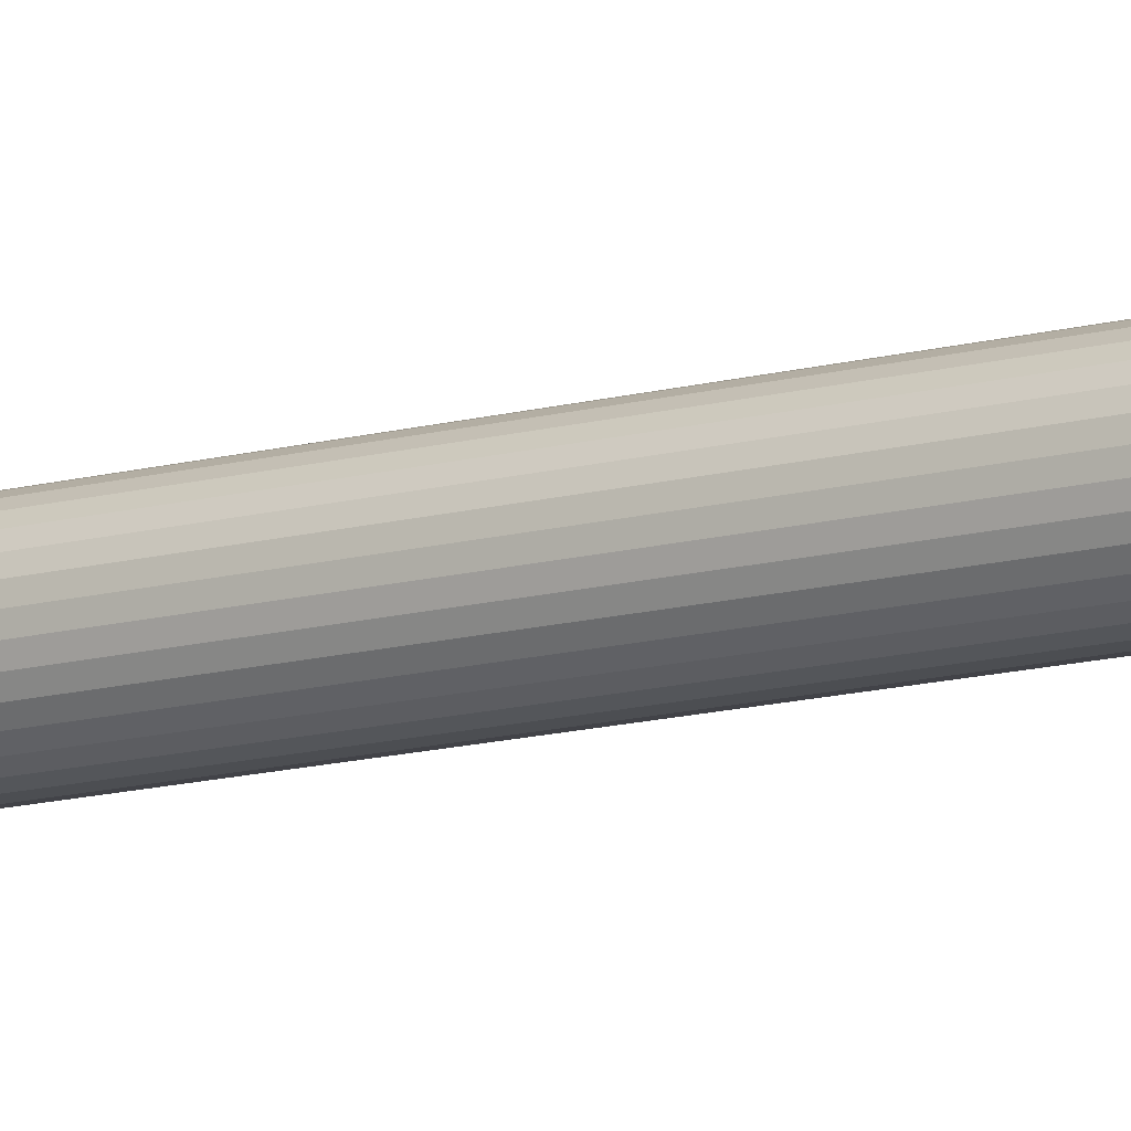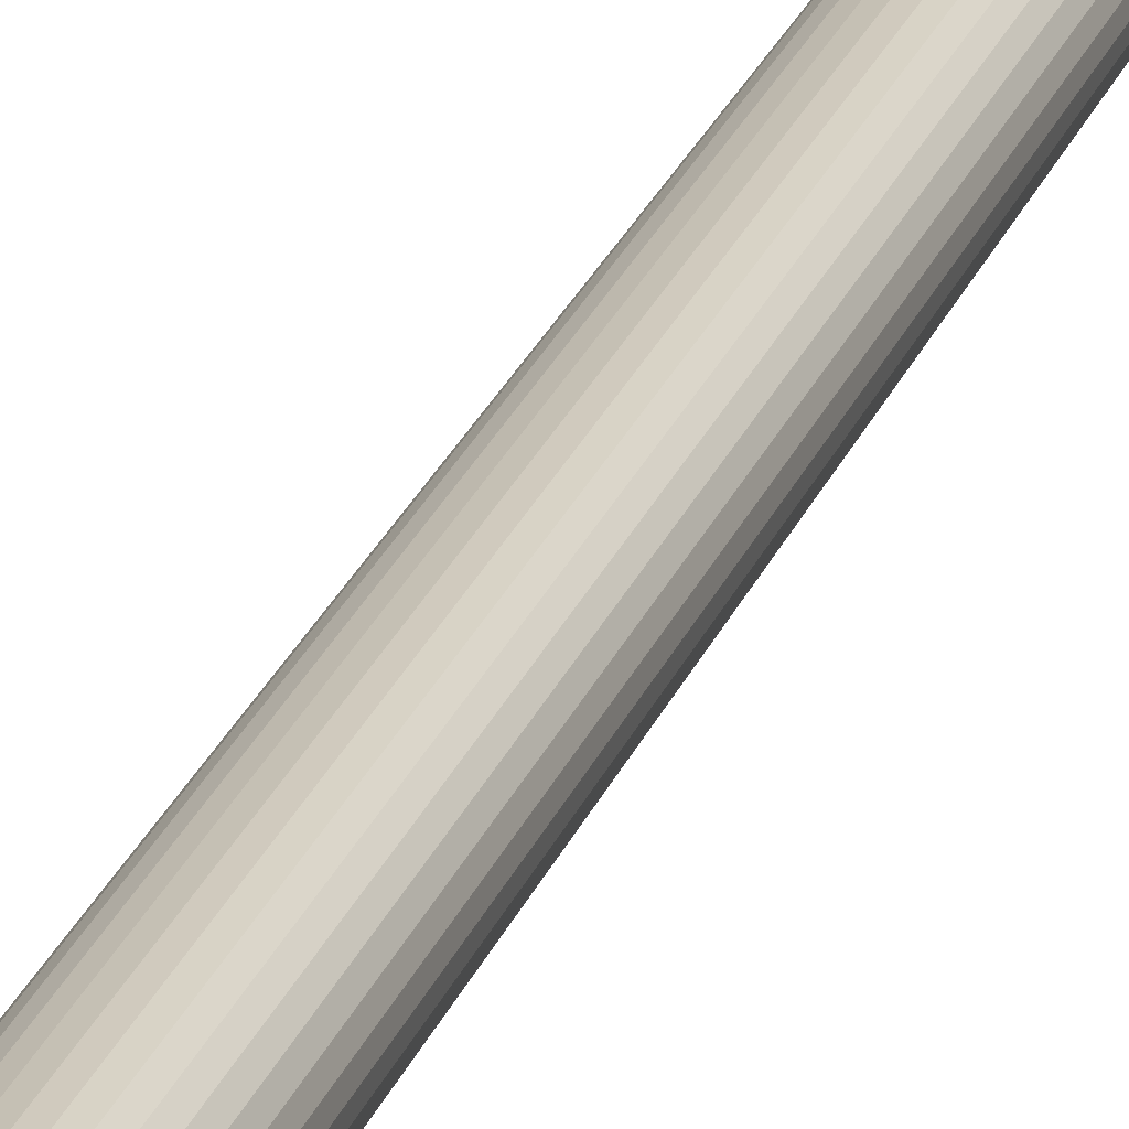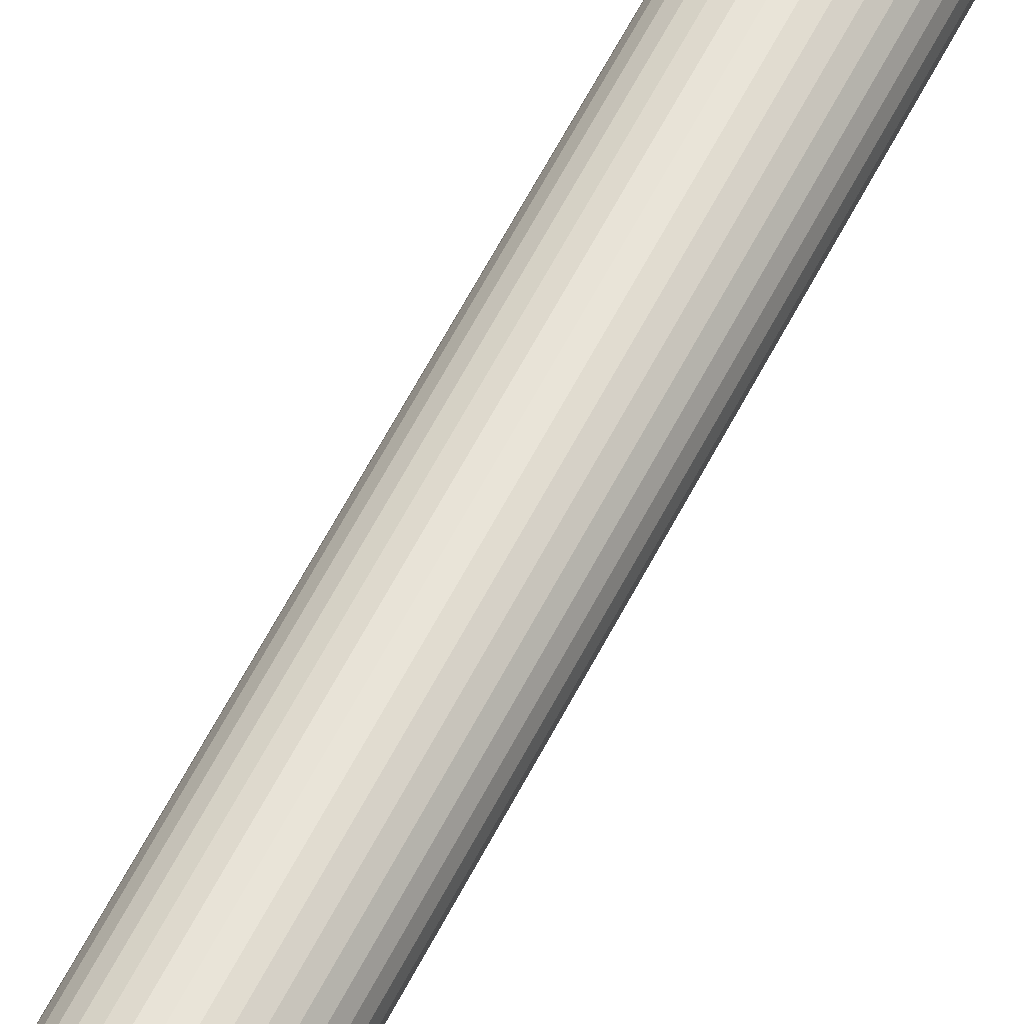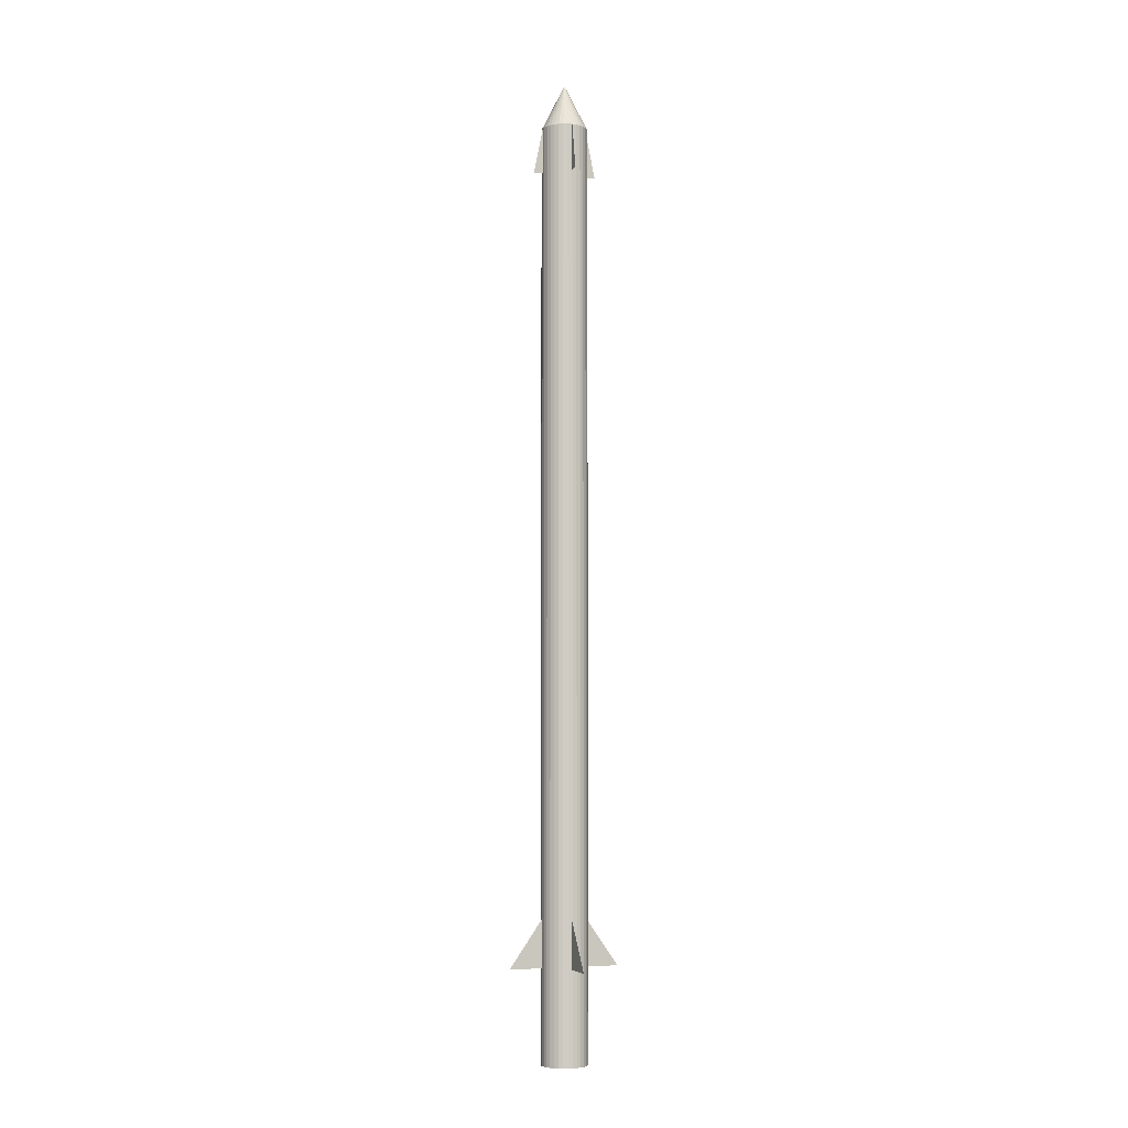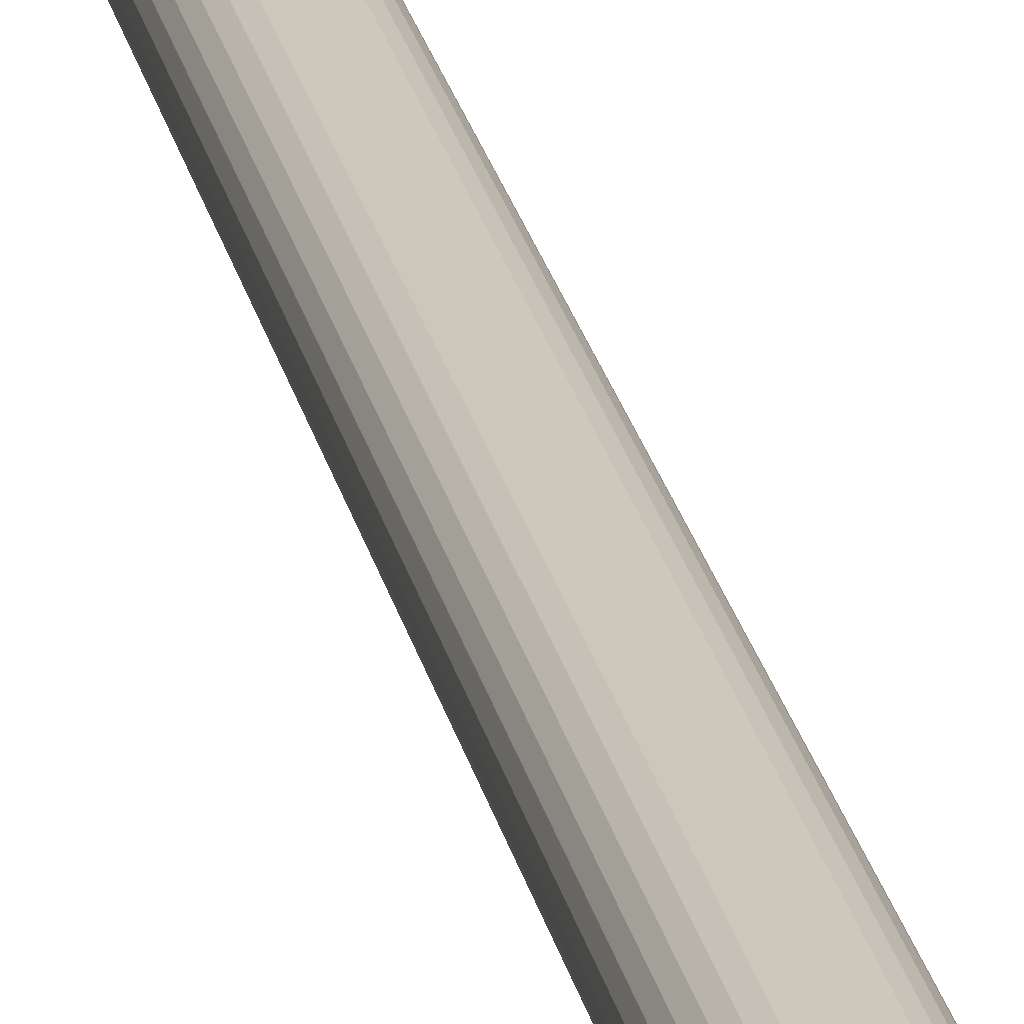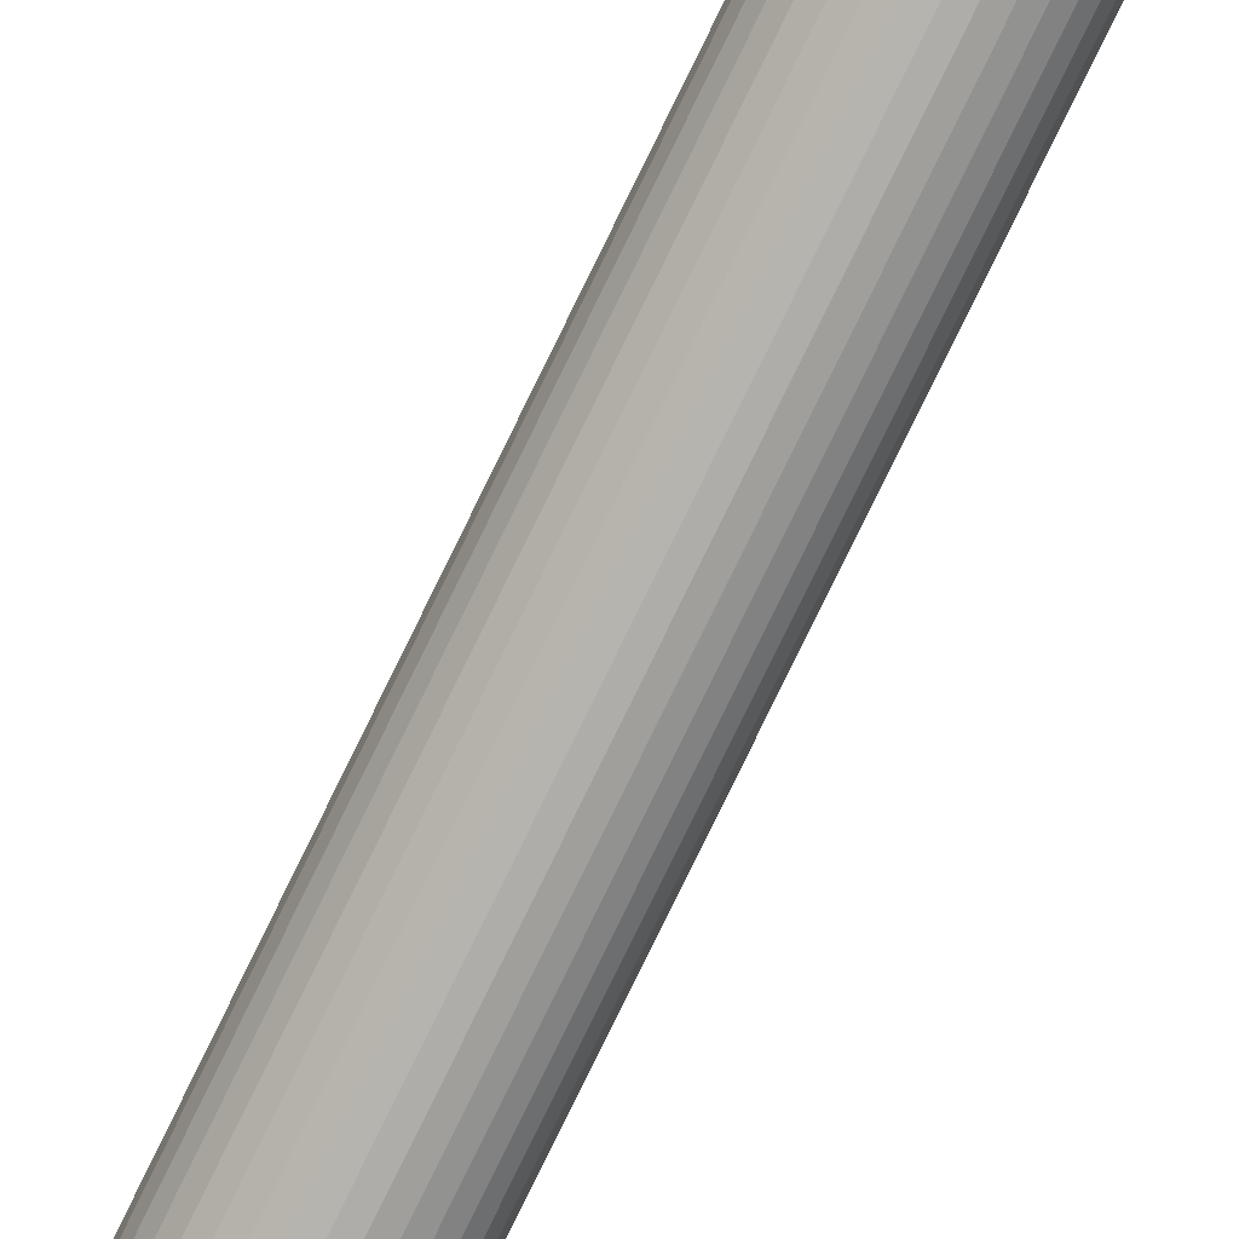
<metadata>
{"format":"obj","ext":"obj","renderer":"f3d","projection":"perspective","resolution":1024,"background":"white","views":[{"elev":-12.1,"azim":-55.6,"up":"+Z"},{"elev":21.2,"azim":15.3,"up":"+Z"},{"elev":59.4,"azim":-153.3,"up":"+Z"},{"elev":-5.3,"azim":70.3,"up":"+Y"},{"elev":22.1,"azim":-10.8,"up":"+Z"},{"elev":-79.3,"azim":154.0,"up":"+Z"}]}
</metadata>
<code>
o Plane.006_Plane.012
v 2.386 -31 0.01468
v 0.9863 -29 0.01468
v 0.9863 -31 0.01468
v -0.01367 -31 -2.385
v -0.01367 -29 -0.9853
v -0.01367 -31 -0.9853
v -0.01367 -31 2.415
v -0.01367 -29 1.015
v -0.01367 -31 1.015
v -2.414 -31 0.01468
v -1.014 -29 0.01468
v -1.014 -31 0.01468
f 1 2 3
f 4 5 6
f 7 8 9
f 10 11 12
o Plane.005_Plane.011
v 1.4 3 -0
v 1 5 0
v 1 3 0
v 0 3 -1.4
v -0 5 -1
v 1e-06 3 -1
v 1e-06 3 1.4
v -1e-06 5 1
v 1e-06 3 1
v -1.4 3 -0
v -1 5 0
v -1 3 0
f 13 14 15
f 16 17 18
f 19 20 21
f 22 23 24
o Plane.007_Plane.008
v 1.4 3 -0
v 1 5 0
v 1 3 0
v 0 3 -1.4
v -0 5 -1
v 1e-06 3 -1
v 1e-06 3 1.4
v -1e-06 5 1
v 1e-06 3 1
v -1.4 3 -0
v -1 5 0
v -1 3 0
f 25 26 27
f 28 29 30
f 31 32 33
f 34 35 36
o Plane.004_Plane.005
v -1.4 3 -0
v -1 5 0
v -1 3 0
f 37 38 39
o Plane.003_Plane.004
v 1e-06 3 1.4
v -1e-06 5 1
v 1e-06 3 1
f 40 41 42
o Plane.002_Plane.003
v 0 3 -1.4
v -0 5 -1
v 1e-06 3 -1
f 43 44 45
o Plane.001_Plane.002
v 0 3 -1.4
v -0 5 -1
v 1e-06 3 -1
f 46 47 48
o Plane_Plane.001
v 1.4 3 -0
v 1 5 0
v 1 3 0
f 49 50 51
o Cone
v 0 5 -1
v 0.1951 5 -0.9808
v 0.3827 5 -0.9239
v 0.5556 5 -0.8315
v 0.7071 5 -0.7071
v 0.8315 5 -0.5556
v 0.9239 5 -0.3827
v 0.9808 5 -0.1951
v 1 5 -0
v 0 7 0
v 0.9808 5 0.1951
v 0.9239 5 0.3827
v 0.8315 5 0.5556
v 0.7071 5 0.7071
v 0.5556 5 0.8315
v 0.3827 5 0.9239
v 0.1951 5 0.9808
v -0 5 1
v -0.1951 5 0.9808
v -0.3827 5 0.9239
v -0.5556 5 0.8315
v -0.7071 5 0.7071
v -0.8315 5 0.5556
v -0.9239 5 0.3827
v -0.9808 5 0.1951
v -1 5 -1e-06
v -0.9808 5 -0.1951
v -0.9239 5 -0.3827
v -0.8315 5 -0.5556
v -0.7071 5 -0.7071
v -0.5556 5 -0.8315
v -0.3827 5 -0.9239
v -0.1951 5 -0.9808
f 83 61 84
f 52 61 53
f 61 52 84
f 53 61 54
f 82 61 83
f 81 61 82
f 80 61 81
f 79 61 80
f 78 61 79
f 77 61 78
f 76 61 77
f 75 61 76
f 74 61 75
f 73 61 74
f 72 61 73
f 71 61 72
f 70 61 71
f 69 61 70
f 68 61 69
f 67 61 68
f 66 61 67
f 65 61 66
f 64 61 65
f 63 61 64
f 62 61 63
f 60 61 62
f 59 61 60
f 58 61 59
f 57 61 58
f 56 61 57
f 55 61 56
f 54 61 55
f 52 53 84
f 53 83 84
f 53 54 83
f 54 82 83
f 54 55 82
f 55 81 82
f 55 56 81
f 56 80 81
f 56 57 80
f 57 79 80
f 57 58 79
f 58 78 79
f 58 59 78
f 59 77 78
f 59 60 77
f 60 76 77
f 60 62 76
f 62 75 76
f 62 63 75
f 63 74 75
f 63 64 74
f 64 73 74
f 64 65 73
f 65 72 73
f 65 66 72
f 66 71 72
f 66 67 71
f 67 70 71
f 67 68 70
f 68 69 70
o Cylinder
v 0 -35 -1
v 0 5 -1
v 0.1951 -35 -0.9808
v 0.1951 5 -0.9808
v 0.3827 -35 -0.9239
v 0.3827 5 -0.9239
v 0.5556 -35 -0.8315
v 0.5556 5 -0.8315
v 0.7071 -35 -0.7071
v 0.7071 5 -0.7071
v 0.8315 -35 -0.5556
v 0.8315 5 -0.5556
v 0.9239 -35 -0.3827
v 0.9239 5 -0.3827
v 0.9808 -35 -0.1951
v 0.9808 5 -0.1951
v 1 -35 -0
v 1 5 -0
v 0.9808 -35 0.1951
v 0.9808 5 0.1951
v 0.9239 -35 0.3827
v 0.9239 5 0.3827
v 0.8315 -35 0.5556
v 0.8315 5 0.5556
v 0.7071 -35 0.7071
v 0.7071 5 0.7071
v 0.5556 -35 0.8315
v 0.5556 5 0.8315
v 0.3827 -35 0.9239
v 0.3827 5 0.9239
v 0.1951 -35 0.9808
v 0.1951 5 0.9808
v -0 -35 1
v -0 5 1
v -0.1951 -35 0.9808
v -0.1951 5 0.9808
v -0.3827 -35 0.9239
v -0.3827 5 0.9239
v -0.5556 -35 0.8315
v -0.5556 5 0.8315
v -0.7071 -35 0.7071
v -0.7071 5 0.7071
v -0.8315 -35 0.5556
v -0.8315 5 0.5556
v -0.9239 -35 0.3827
v -0.9239 5 0.3827
v -0.9808 -35 0.1951
v -0.9808 5 0.1951
v -1 -35 -1e-06
v -1 5 -1e-06
v -0.9808 -35 -0.1951
v -0.9808 5 -0.1951
v -0.9239 -35 -0.3827
v -0.9239 5 -0.3827
v -0.8315 -35 -0.5556
v -0.8315 5 -0.5556
v -0.7071 -35 -0.7071
v -0.7071 5 -0.7071
v -0.5556 -35 -0.8315
v -0.5556 5 -0.8315
v -0.3827 -35 -0.9239
v -0.3827 5 -0.9239
v -0.1951 -35 -0.9808
v -0.1951 5 -0.9808
f 85 86 88 87
f 87 88 90 89
f 89 90 92 91
f 91 92 94 93
f 93 94 96 95
f 95 96 98 97
f 97 98 100 99
f 99 100 102 101
f 101 102 104 103
f 103 104 106 105
f 105 106 108 107
f 107 108 110 109
f 109 110 112 111
f 111 112 114 113
f 113 114 116 115
f 115 116 118 117
f 117 118 120 119
f 119 120 122 121
f 121 122 124 123
f 123 124 126 125
f 125 126 128 127
f 127 128 130 129
f 129 130 132 131
f 131 132 134 133
f 133 134 136 135
f 135 136 138 137
f 137 138 140 139
f 139 140 142 141
f 141 142 144 143
f 143 144 146 145
f 88 86 148
f 88 148 146
f 88 146 90
f 146 144 90
f 144 92 90
f 144 142 92
f 142 94 92
f 142 140 94
f 140 96 94
f 140 138 96
f 138 98 96
f 138 136 98
f 136 100 98
f 136 134 100
f 134 102 100
f 134 132 102
f 132 104 102
f 132 130 104
f 130 106 104
f 130 128 106
f 128 108 106
f 128 126 108
f 126 110 108
f 126 124 110
f 124 112 110
f 124 122 112
f 122 114 112
f 122 120 114
f 120 116 114
f 120 118 116
f 86 85 147 148
f 145 146 148 147
f 85 87 147
f 87 145 147
f 87 89 145
f 89 143 145
f 89 91 143
f 91 141 143
f 91 93 141
f 93 139 141
f 93 95 139
f 95 137 139
f 95 97 137
f 97 135 137
f 97 99 135
f 99 133 135
f 99 101 133
f 101 131 133
f 101 103 131
f 103 129 131
f 103 105 129
f 105 127 129
f 105 107 127
f 107 125 127
f 107 109 125
f 109 123 125
f 109 111 123
f 111 121 123
f 111 113 121
f 113 119 121
f 113 115 119
f 115 117 119

</code>
